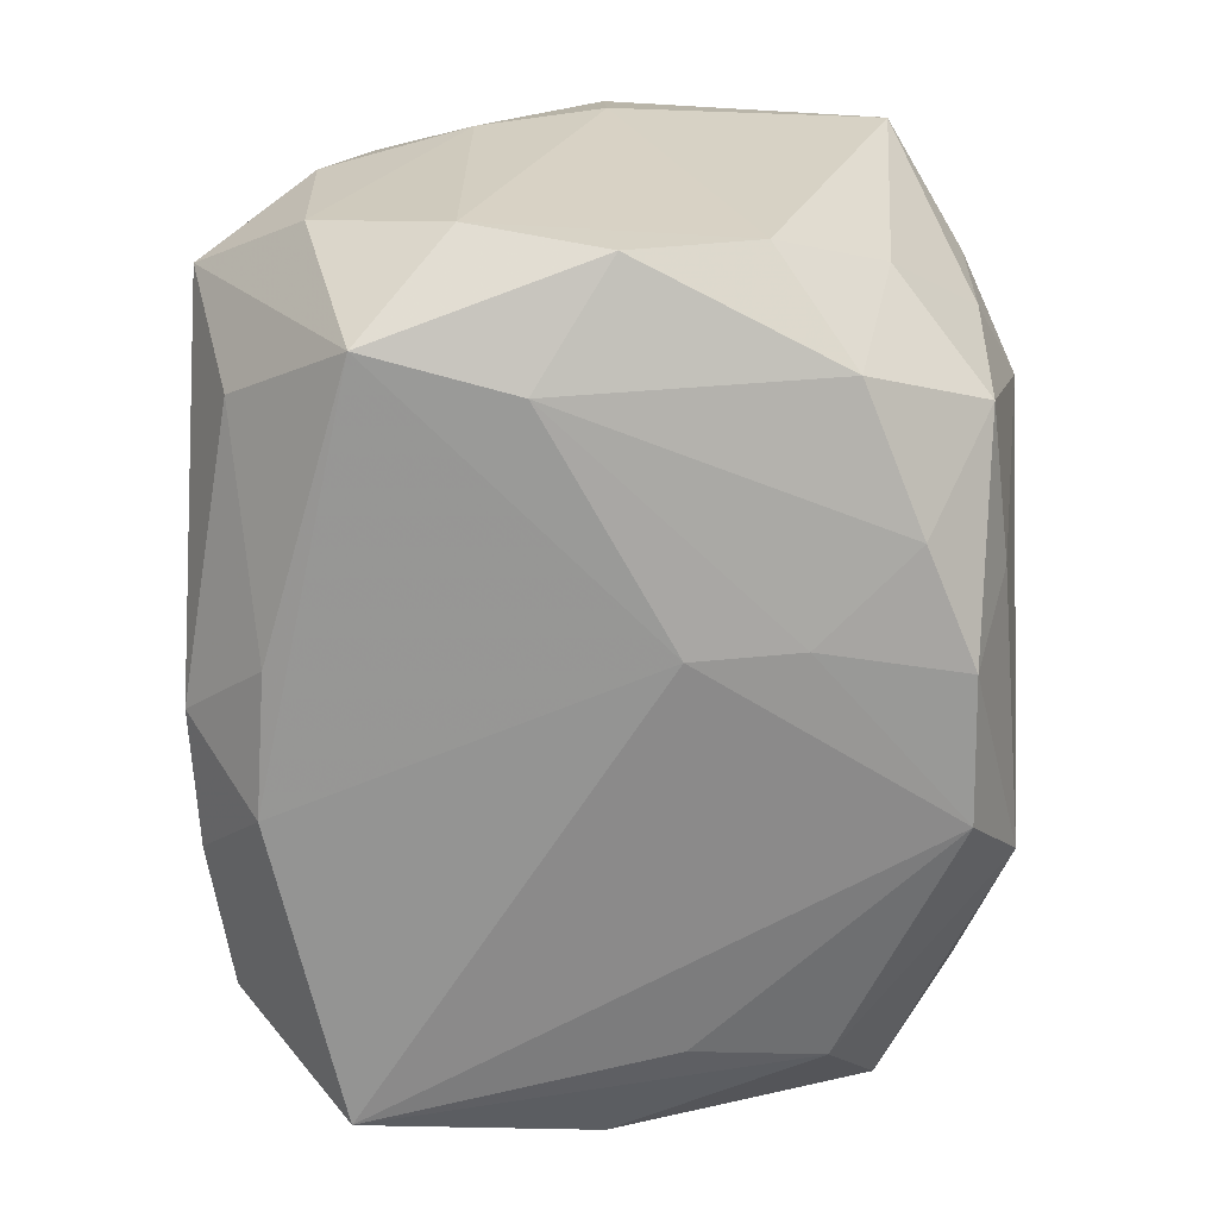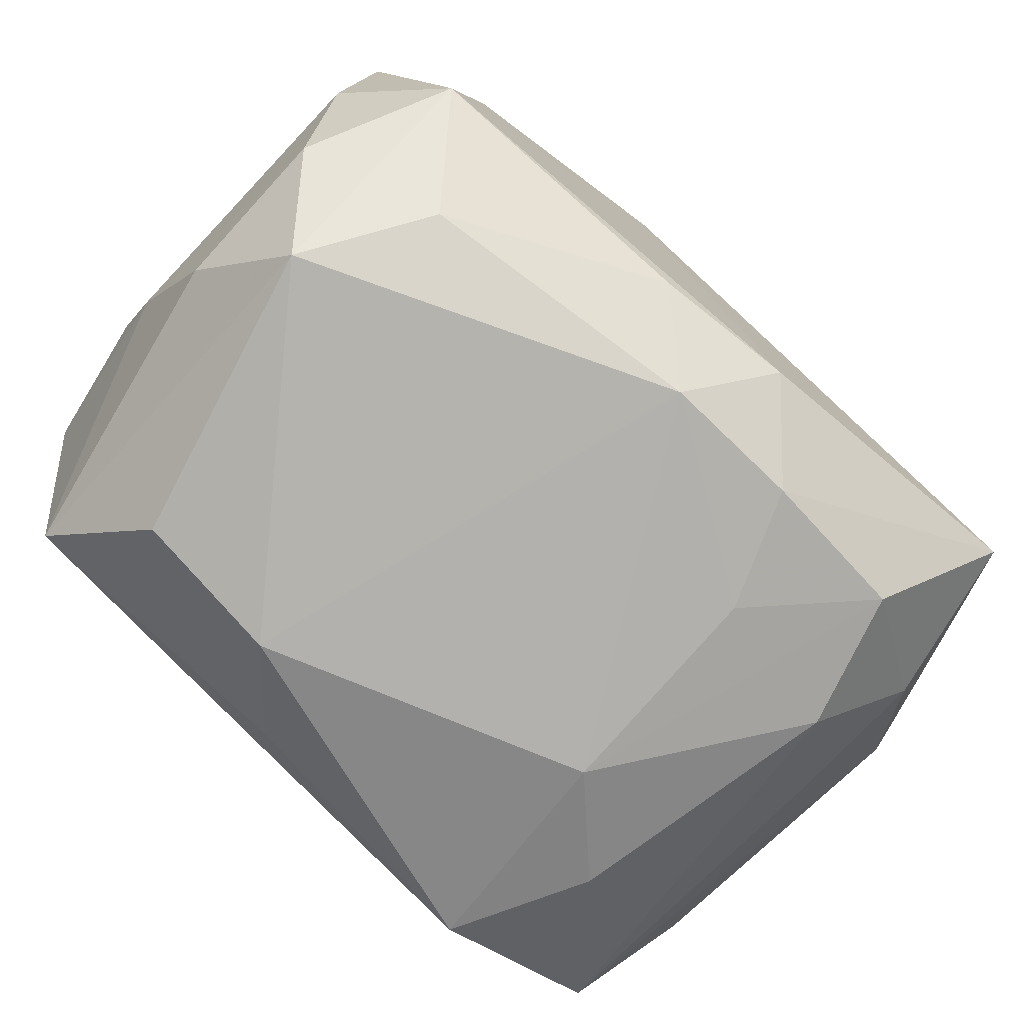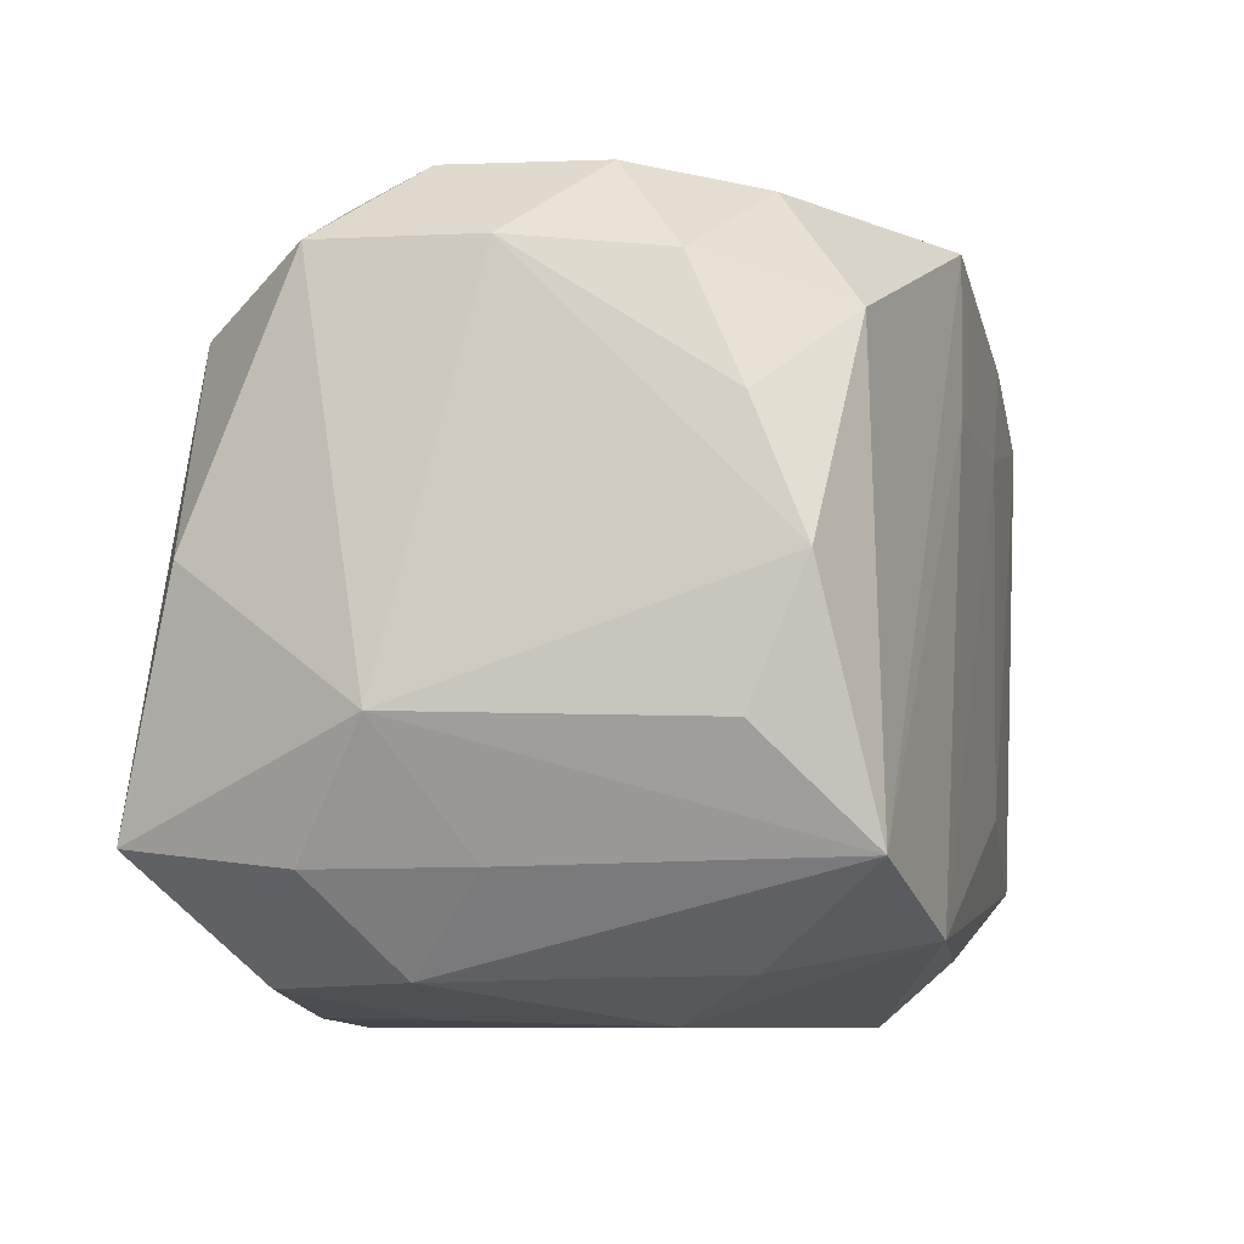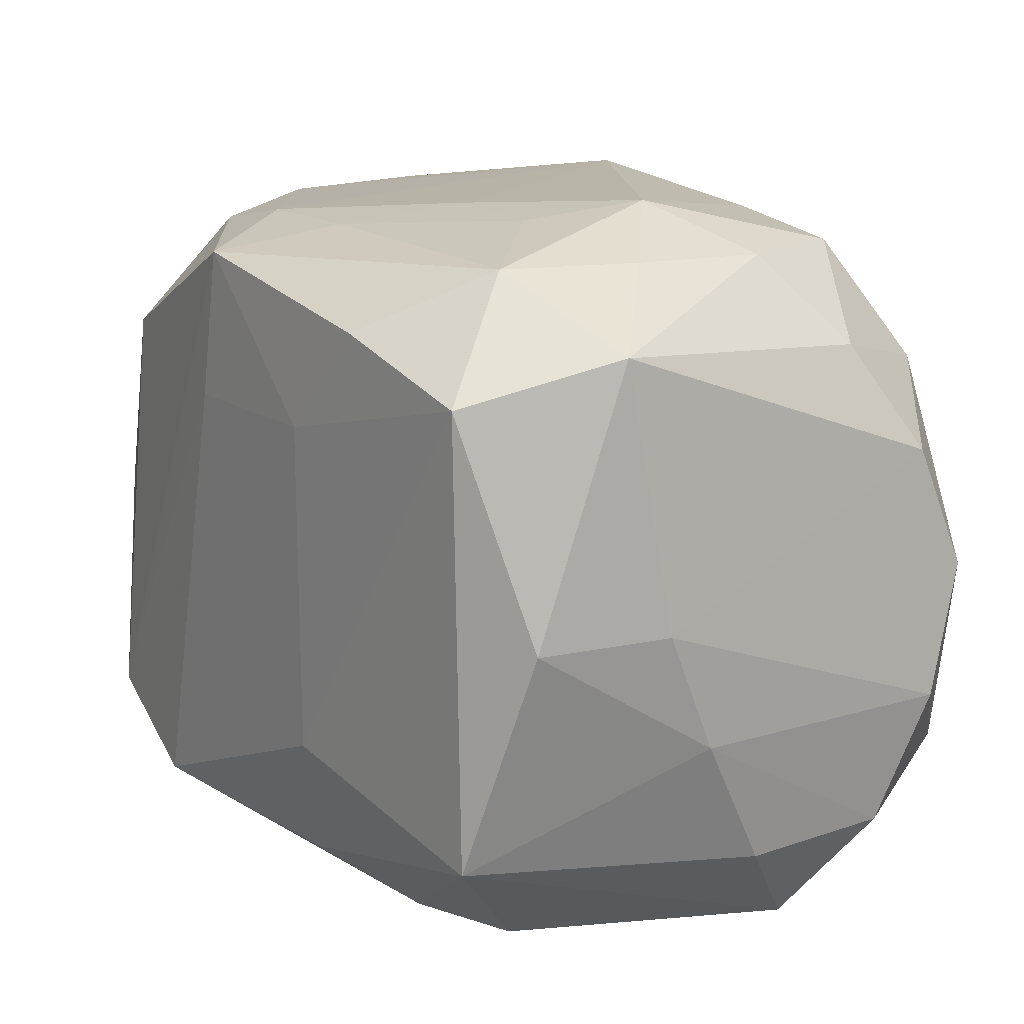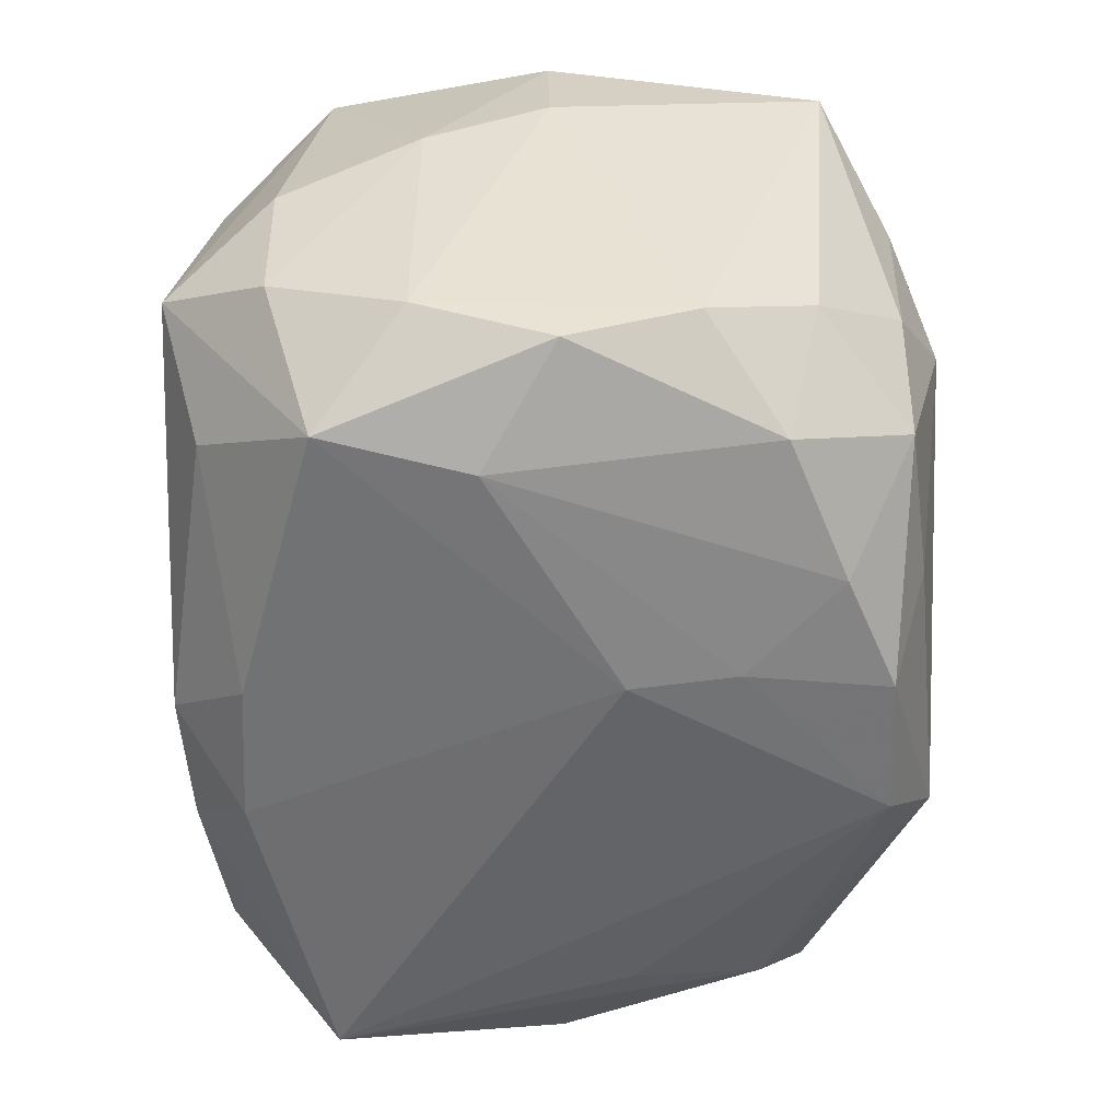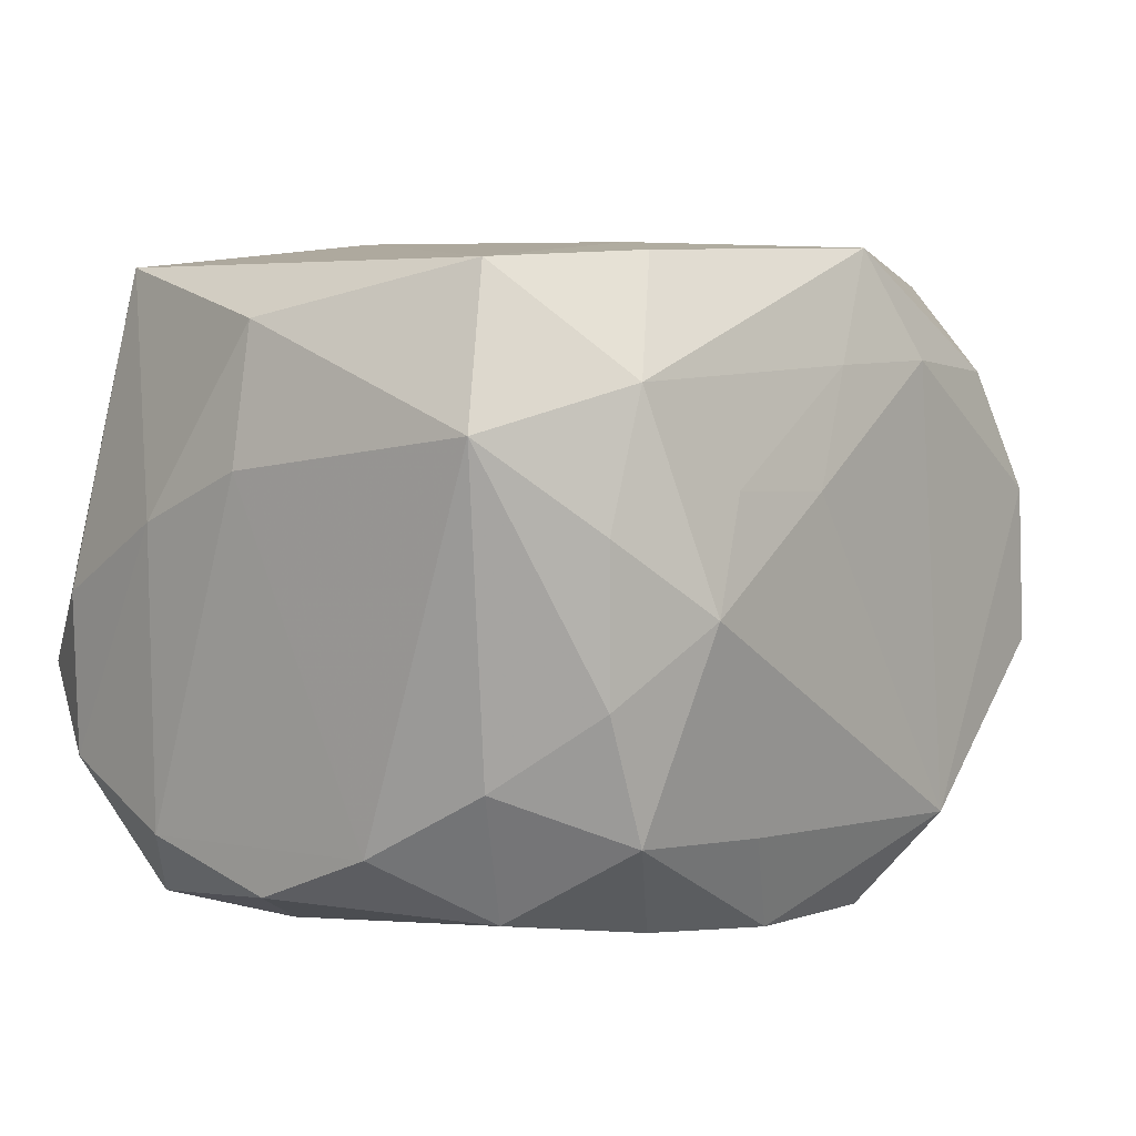
<metadata>
{"format":"obj","ext":"obj","renderer":"f3d","projection":"perspective","resolution":1024,"background":"white","views":[{"elev":-65.5,"azim":88.6,"up":"+Z"},{"elev":-79.9,"azim":137.4,"up":"+Y"},{"elev":-7.5,"azim":-75.8,"up":"+Y"},{"elev":13.6,"azim":55.3,"up":"+Y"},{"elev":-52.9,"azim":89.6,"up":"+Z"},{"elev":7.6,"azim":129.4,"up":"+Z"}]}
</metadata>
<code>
v -0.02991 0.001048 -0.01933
v -0.0001279 0.02463 0.01562
v -0.01017 -0.02529 -0.01717
v -0.0299 0.01911 -0.0003141
v 0.02755 0.01706 -0.009888
v 0.004483 0.02613 0.007639
v -0.005112 -0.02094 -0.02291
v 0.01374 0.01904 -0.02122
v -0.03108 -0.008964 0.01436
v 0.007322 0.01236 -0.02306
v -0.02876 -0.0168 -0.01207
v 0.02323 0.02339 -0.004687
v -0.0267 -0.01539 -0.02391
v -0.009651 0.02706 -0.01607
v -0.007503 0.01159 0.02341
v -0.02399 0.02469 0.00548
v -0.02102 -0.0235 -0.01626
v 0.02271 -0.00467 -0.02237
v 0.005536 0.02268 -0.02191
v 0.03183 -0.0003776 0.009355
v 0.006849 0.004799 -0.02391
v -0.005567 0.02259 0.0233
v 0.006698 0.01145 0.02372
v 0.03026 0.009293 -0.01472
v 0.02355 0.02362 0.00611
v 0.02526 -0.01667 0.02192
v -0.03019 0.009237 0.01448
v 0.0299 -0.0005882 0.01897
v -0.03301 -0.0083 -0.006634
v 0.03052 0.0003159 -0.01858
v 0.01985 -0.02315 -0.01505
v 0.02354 0.01478 -0.01939
v 0.03084 0.01871 0.0125
v -0.02987 0.01948 -0.01181
v -0.0286 0.01791 0.01056
v 0.004832 -0.0205 -0.02217
v 0.02981 -0.0188 -0.0002593
v 0.01992 -0.02451 0.01437
v -0.02434 0.01487 0.02019
v 0.006502 -0.01245 0.02344
v 0.02986 -0.01843 -0.01174
v 0.03141 -0.009063 0.005431
v -0.01991 0.02329 0.01427
v 0.01679 0.02696 0.0006318
v -0.023 0.01541 -0.02022
v -0.01568 -0.02072 0.02304
v 0.03116 -0.009162 -0.0157
v -0.03127 0.0001524 0.01825
v 0.00973 0.025 -0.0147
v -0.0002208 -0.02599 -0.01739
v -0.01366 -0.02574 0.006691
v 0.02512 -0.01508 -0.02172
v -0.02843 -0.01676 -0.001154
v -0.02169 0.00604 -0.02218
v -0.02389 -0.02315 -0.006684
v -0.009644 0.02489 0.01556
v -0.02403 0.02518 -0.005687
v 0.004162 -0.02166 0.02085
v -0.02016 -0.02268 0.01295
v 0.01296 0.02565 0.008304
v 0.01383 0.01905 0.02329
v 0.02015 0.02353 -0.01374
v -0.02718 -0.01633 0.02148
v -0.01339 -0.02534 -0.008932
v 0.02591 0.0156 0.02294
v 0.02537 -0.02599 -0.006471
v 0.009093 -0.02599 0.01514
v 0.02026 0.0235 0.01537
v -0.004708 0.02315 -0.0224
f 58 26 46
f 46 67 58
f 58 67 26
f 51 67 46
f 50 67 51
f 17 51 55
f 29 13 11
f 11 17 55
f 13 17 11
f 48 63 39
f 46 26 40
f 15 63 46
f 66 67 50
f 50 31 66
f 44 62 49
f 59 63 55
f 55 51 59
f 46 63 59
f 59 51 46
f 3 7 50
f 3 17 13
f 13 7 3
f 55 63 53
f 53 11 55
f 53 63 29
f 29 11 53
f 21 13 69
f 21 7 13
f 29 63 9
f 9 48 29
f 63 48 9
f 68 61 65
f 65 33 68
f 65 40 26
f 44 68 25
f 68 33 25
f 60 68 44
f 6 60 44
f 22 61 68
f 39 63 22
f 63 15 22
f 7 21 52
f 41 66 52
f 52 66 31
f 26 67 38
f 38 66 26
f 67 66 38
f 69 45 14
f 44 49 14
f 14 6 44
f 14 57 16
f 16 56 14
f 56 6 14
f 5 32 62
f 51 17 64
f 17 3 64
f 50 51 64
f 64 3 50
f 19 49 62
f 69 14 19
f 19 14 49
f 29 48 4
f 16 57 4
f 4 35 16
f 26 66 37
f 37 66 41
f 47 52 30
f 41 52 47
f 28 20 33
f 33 65 28
f 28 65 26
f 12 25 33
f 12 5 62
f 33 5 12
f 12 62 44
f 44 25 12
f 61 22 23
f 23 22 15
f 23 15 46
f 23 65 61
f 40 65 23
f 46 40 23
f 2 22 68
f 56 22 2
f 68 60 2
f 2 6 56
f 60 6 2
f 43 56 16
f 43 22 56
f 39 22 43
f 43 35 39
f 16 35 43
f 69 13 54
f 54 45 69
f 13 45 54
f 1 13 29
f 1 45 13
f 50 7 36
f 7 52 36
f 36 31 50
f 36 52 31
f 18 32 30
f 30 52 18
f 18 52 21
f 57 14 34
f 34 14 45
f 34 4 57
f 45 1 34
f 29 4 34
f 34 1 29
f 30 32 24
f 32 5 24
f 24 5 33
f 33 20 24
f 24 47 30
f 20 47 24
f 27 4 48
f 35 4 27
f 27 48 39
f 39 35 27
f 42 47 20
f 20 28 42
f 42 37 41
f 41 47 42
f 26 37 42
f 42 28 26
f 32 18 8
f 62 32 8
f 8 19 62
f 10 18 21
f 10 8 18
f 19 8 10
f 10 21 69
f 69 19 10

</code>
